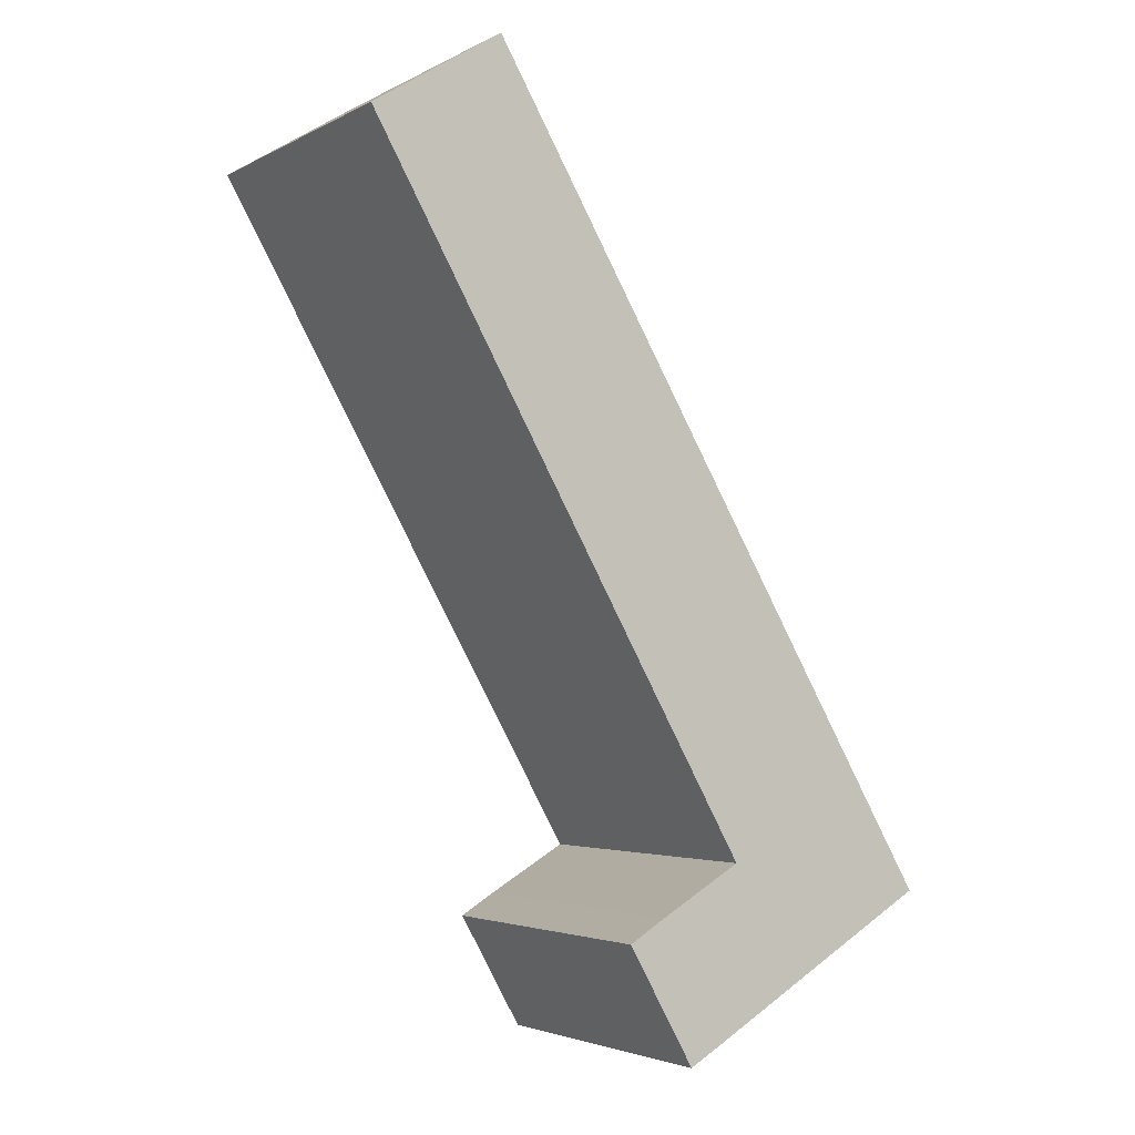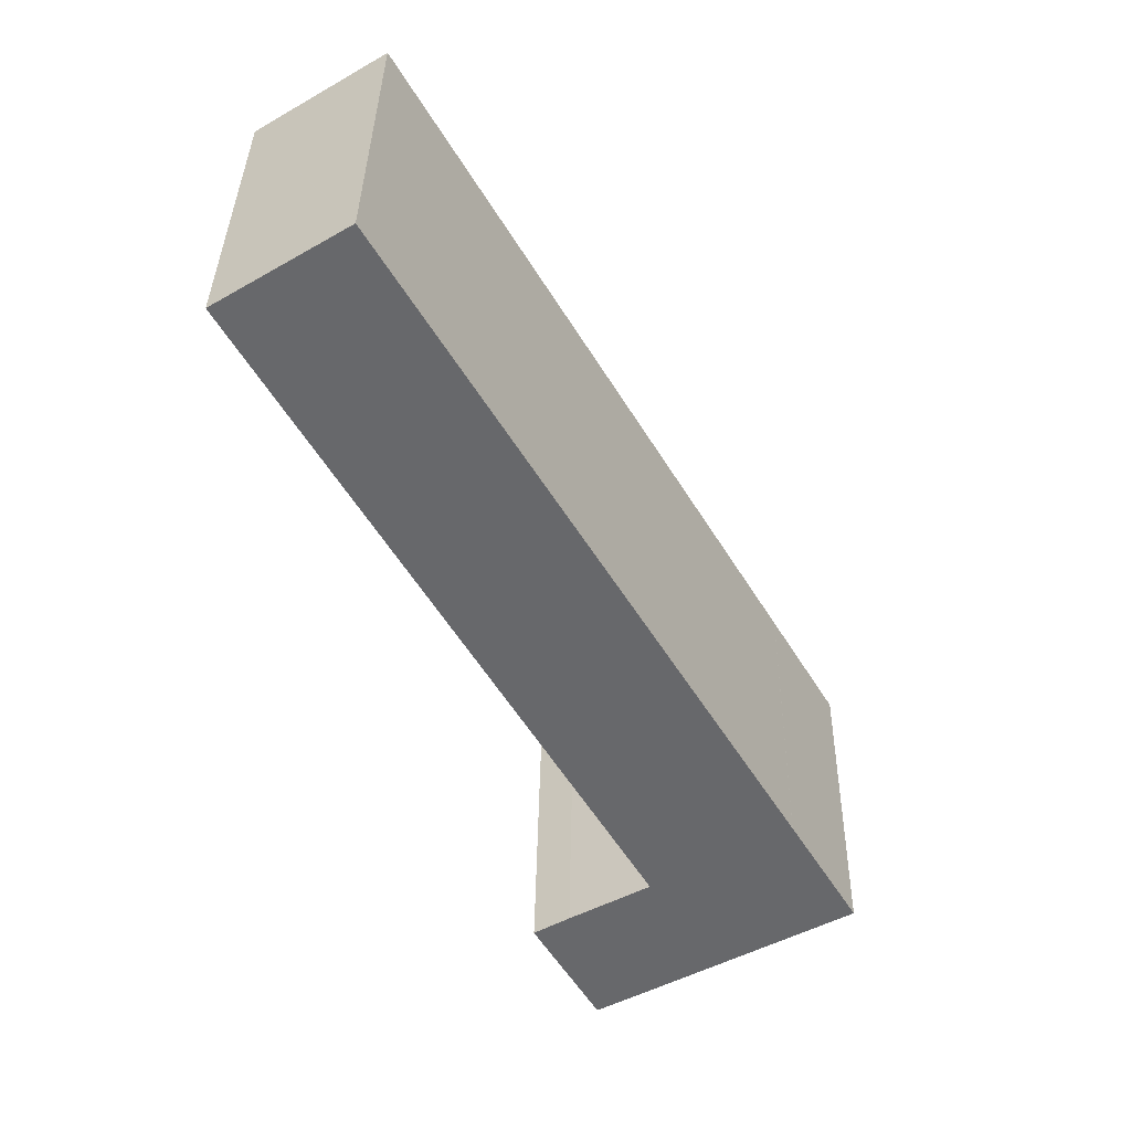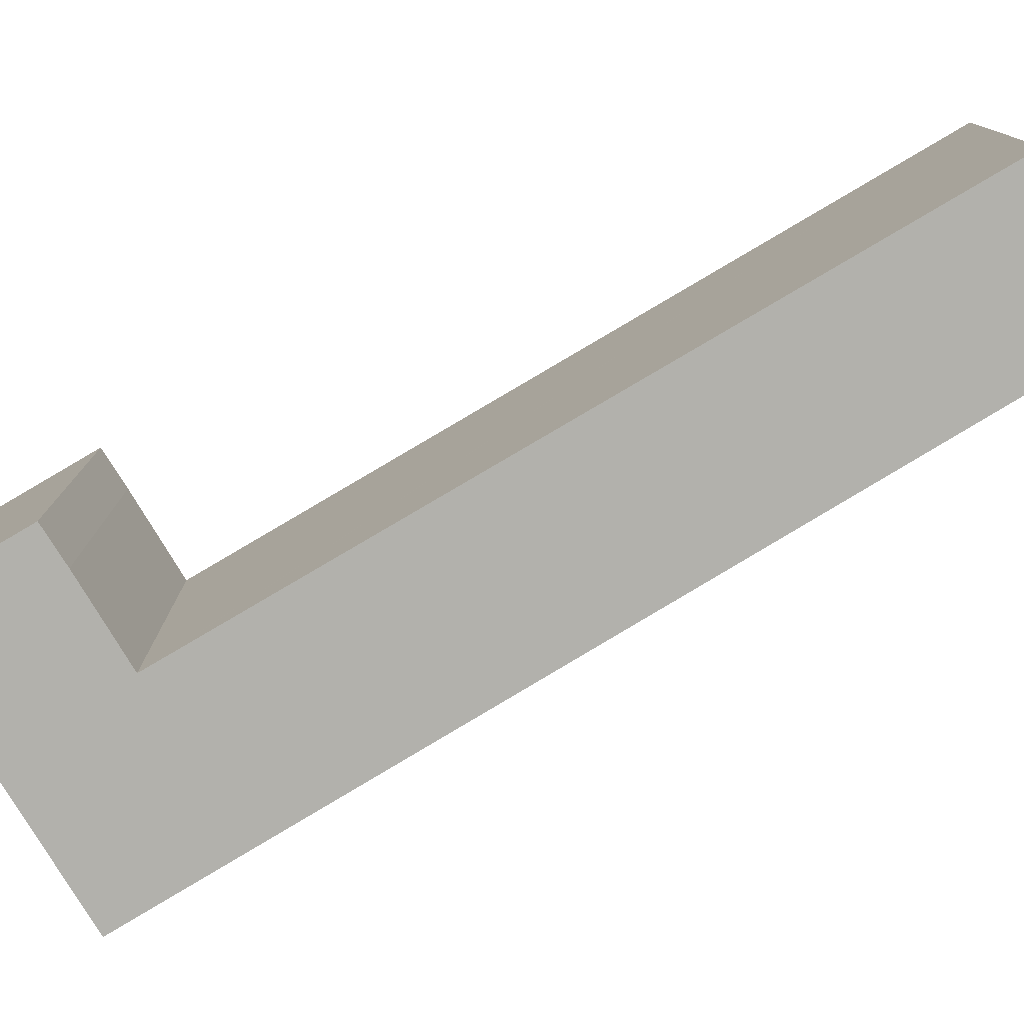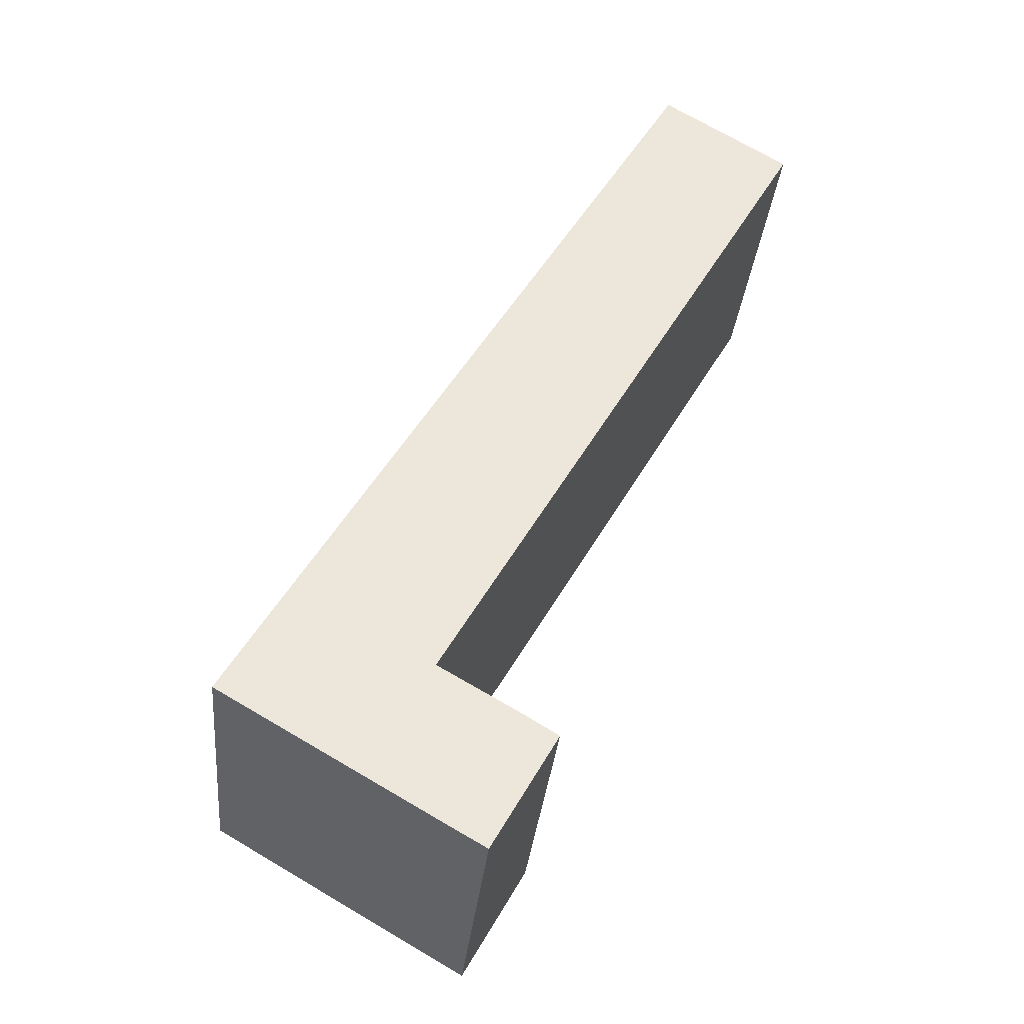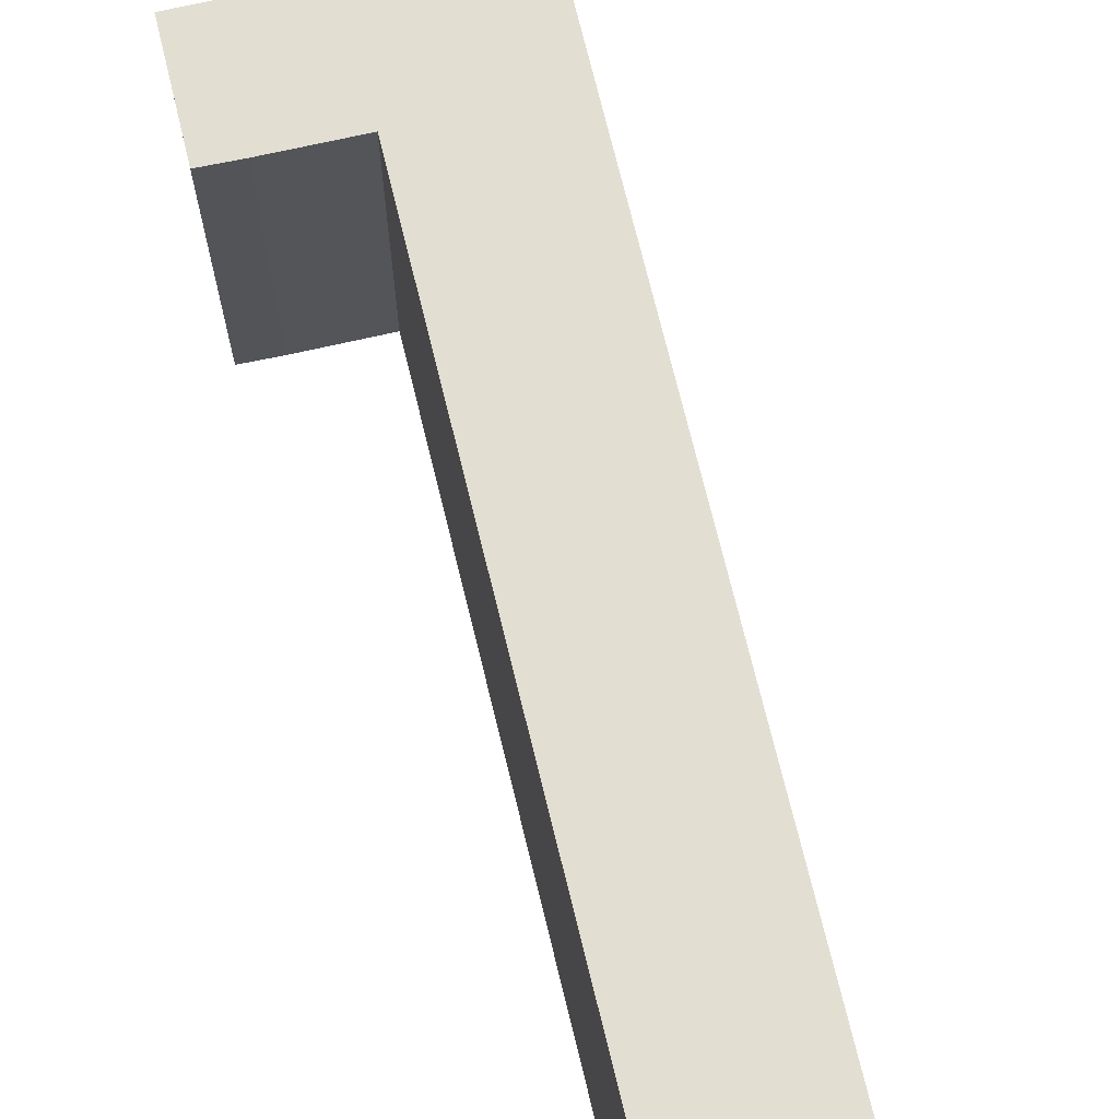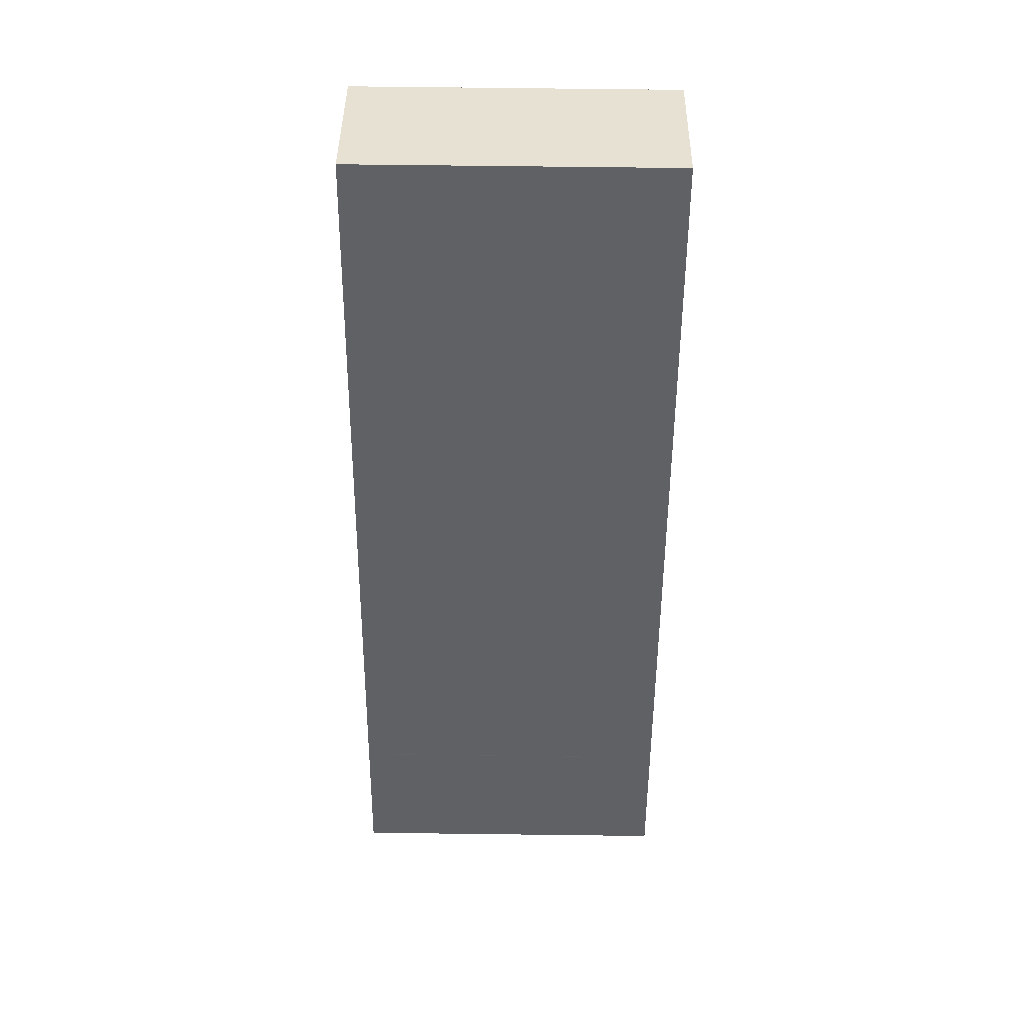
<metadata>
{"format":"obj","ext":"obj","renderer":"f3d","projection":"perspective","resolution":1024,"background":"white","views":[{"elev":-3.3,"azim":-31.0,"up":"+Z"},{"elev":37.4,"azim":1.0,"up":"+Z"},{"elev":-78.9,"azim":-89.2,"up":"+Y"},{"elev":-33.1,"azim":174.5,"up":"+Z"},{"elev":68.0,"azim":-43.4,"up":"+Y"},{"elev":70.7,"azim":90.7,"up":"+Z"}]}
</metadata>
<code>
v  8.301 16.55 1.293
v  6.587 16.55 4.118
v  6.626 16.55 4.142
v  0 16.55 1.014e-15
v  15.57 16.55 -27.23
v  11.23 16.55 -3.691
v  14.02 16.55 -8.429
v  19.75 16.55 -18.18
v  22.53 16.55 -22.9
v  25.42 16.55 -27.8
v  19.63 16.55 -34.34
v  26.8 16.55 -30.15
v  19.69 16.55 -34.43
v  26.81 16.55 -30.17
v  30.35 16.55 -36.2
v  17.05 16.55 -43.96
v  23.28 16.55 -40.33
v  18.67 16.55 -43.03
v  13.66 16.55 -37.99
v  15.51 16.55 -36.86
v  6.626 -2.536e-16 4.142
v  6.587 -2.522e-16 4.118
v  0 0 0
v  13.66 2.326e-15 -37.99
v  15.51 2.257e-15 -36.86
v  19.69 2.108e-15 -34.43
v  8.301 -7.917e-17 1.293
v  11.23 2.26e-16 -3.691
v  14.02 5.161e-16 -8.429
v  19.75 1.113e-15 -18.18
v  22.53 1.402e-15 -22.9
v  25.42 1.703e-15 -27.8
v  26.8 1.846e-15 -30.15
v  26.81 1.847e-15 -30.17
v  30.35 2.216e-15 -36.2
v  23.28 2.47e-15 -40.33
v  17.05 2.692e-15 -43.96
v  18.67 2.635e-15 -43.03
v  19.63 2.102e-15 -34.34
v  15.57 1.667e-15 -27.23
g defaultobject
f 1 2 3
f 2 1 4
f 4 1 5
f 5 1 6
f 5 6 7
f 5 7 8
f 5 8 9
f 5 9 10
f 5 10 11
f 11 10 12
f 11 12 13
f 13 12 14
f 13 14 15
f 13 15 16
f 16 15 17
f 16 17 18
f 13 19 20
f 19 13 16
f 2 21 3
f 21 2 4
f 21 4 22
f 22 4 23
f 24 20 19
f 20 24 25
f 25 13 20
f 13 25 26
f 21 1 3
f 1 21 6
f 6 21 7
f 7 21 27
f 7 27 28
f 7 28 8
f 8 28 29
f 8 29 30
f 8 30 9
f 9 30 10
f 10 30 31
f 10 31 12
f 12 31 32
f 12 32 33
f 33 14 12
f 14 33 34
f 34 15 14
f 15 34 35
f 35 17 15
f 17 35 18
f 18 35 16
f 16 35 36
f 16 36 37
f 37 36 38
f 37 19 16
f 19 37 24
f 26 11 13
f 11 26 5
f 5 26 4
f 4 26 39
f 4 39 40
f 4 40 23
f 38 24 37
f 24 38 36
f 24 36 35
f 24 35 25
f 25 35 26
f 26 35 34
f 26 34 39
f 39 34 40
f 40 34 33
f 40 33 32
f 40 32 31
f 40 31 23
f 23 31 30
f 23 30 29
f 23 29 28
f 23 28 27
f 23 27 22
f 22 27 21

</code>
